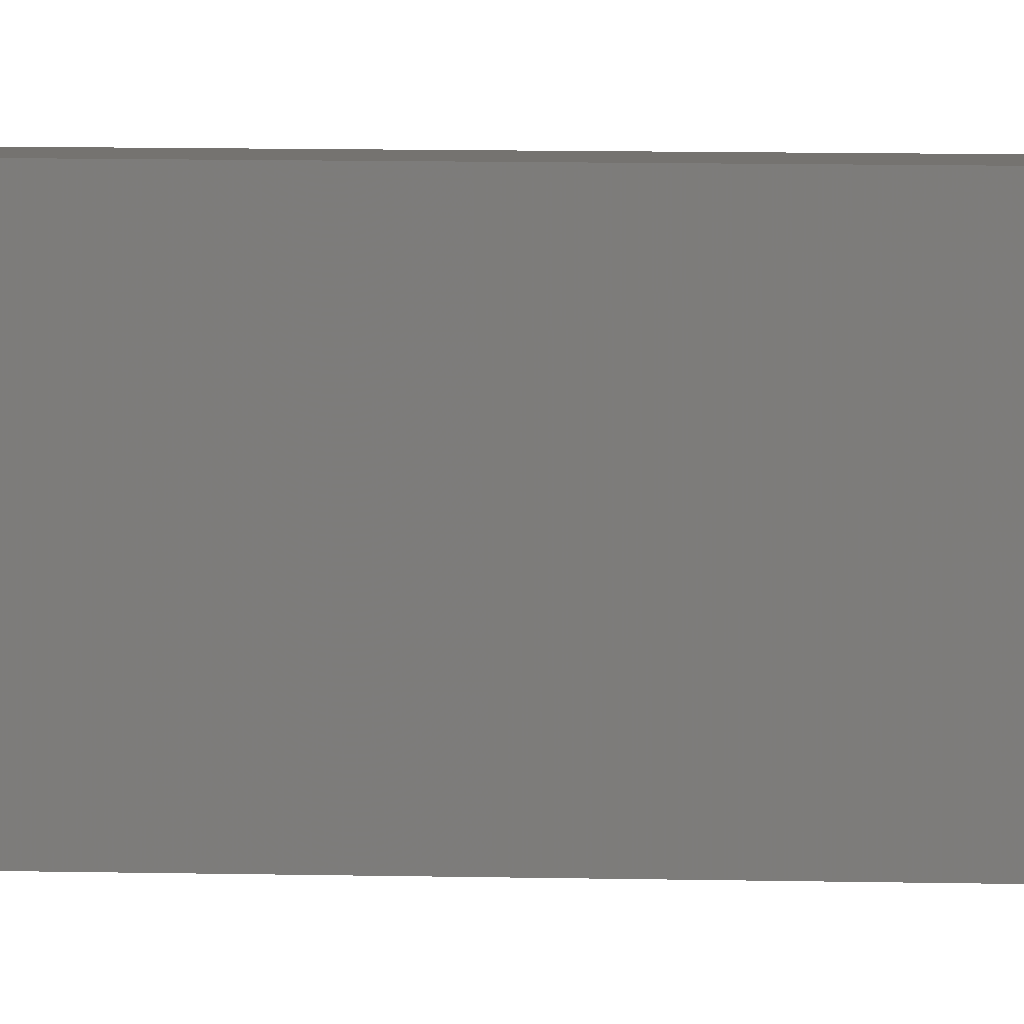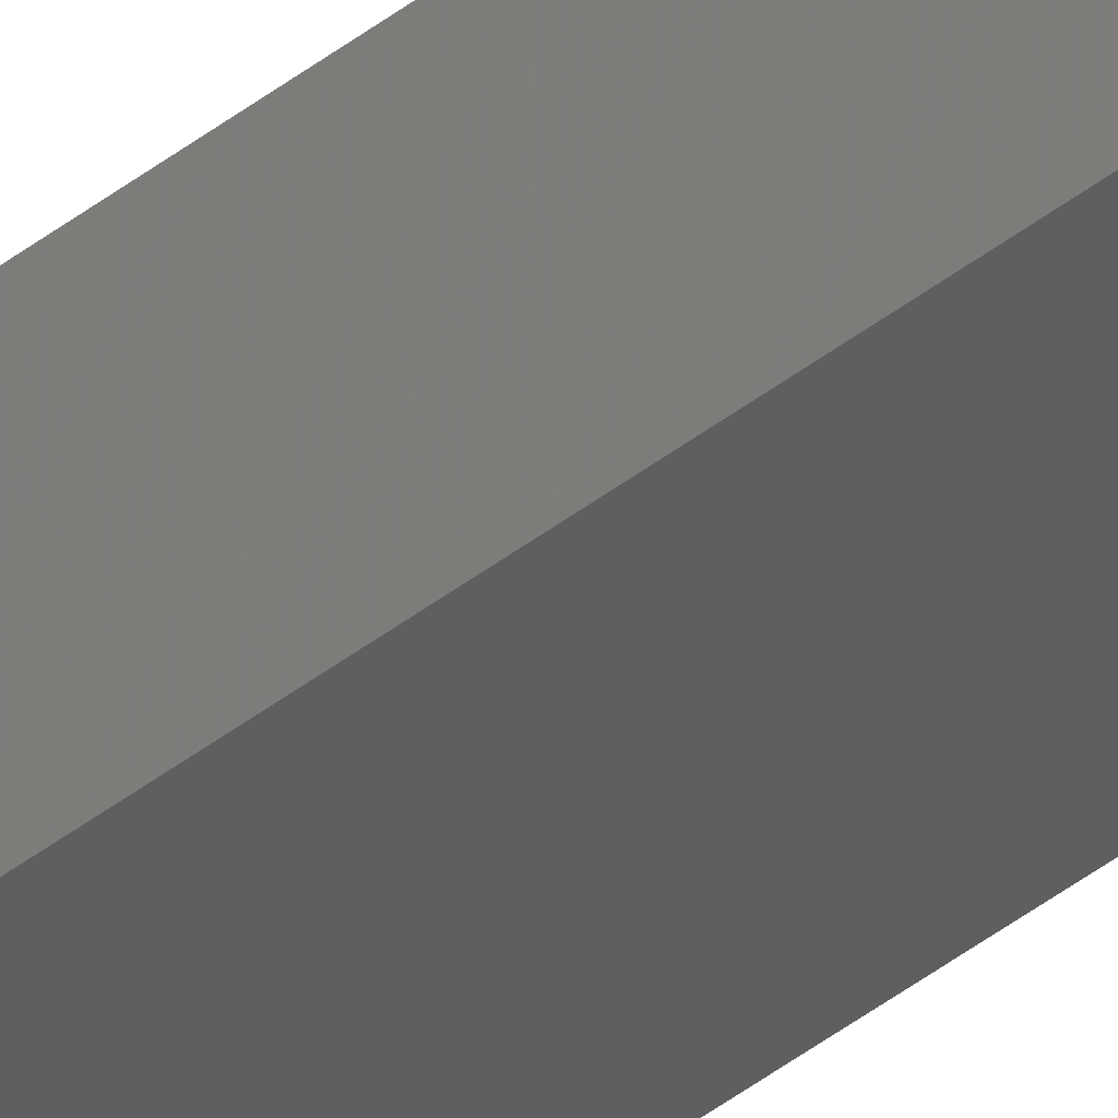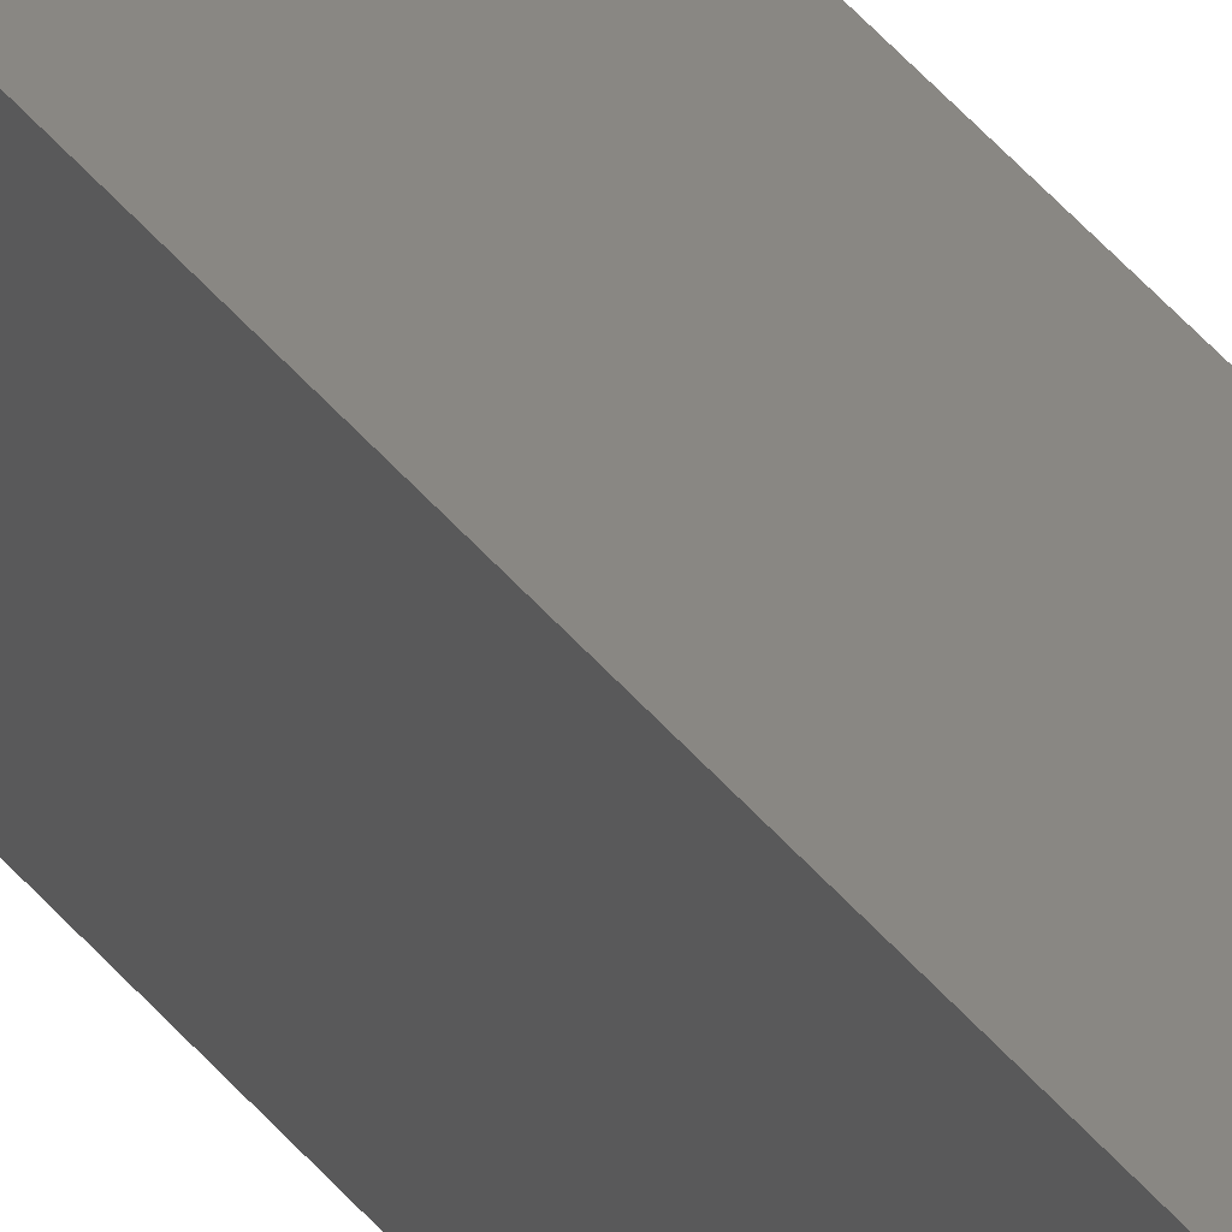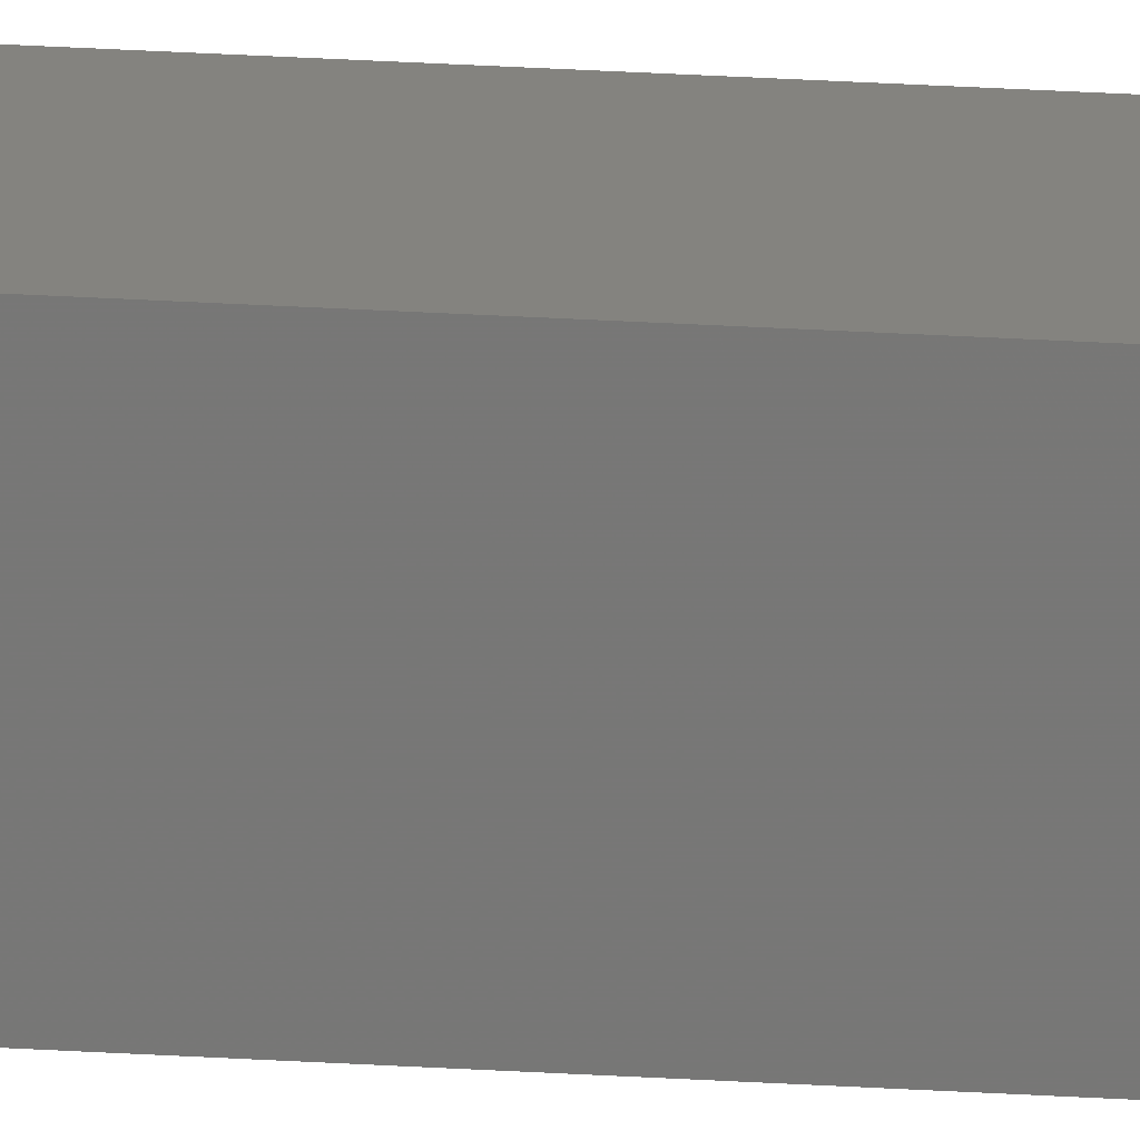
<metadata>
{"format":"stl","ext":"stl","renderer":"f3d","projection":"perspective","resolution":1024,"background":"white","views":[{"elev":1.1,"azim":117.7,"up":"+Z"},{"elev":-37.8,"azim":135.9,"up":"+Z"},{"elev":25.4,"azim":155.9,"up":"+Z"},{"elev":18.4,"azim":98.1,"up":"+Z"}]}
</metadata>
<code>
# stl→obj: 10 verts, 16 faces
v -0.007155 5.621e-19 0.0006579
v -0.007155 9.622e-19 0.007155
v 0.007155 1.443e-18 0.0006579
v 0.007155 1.843e-18 0.007155
v -0.007155 -0.75 -0.007155
v -0.007155 -0.75 0.007155
v -0.007155 -0.07812 -0.007155
v 0.007155 -0.75 0.007155
v 0.007155 -0.75 -0.007155
v 0.007155 -0.07812 -0.007155
f 1 2 3
f 3 2 4
f 5 6 7
f 7 6 2
f 7 2 1
f 8 9 4
f 4 9 10
f 4 10 3
f 7 10 5
f 5 10 9
f 1 3 7
f 7 3 10
f 5 9 6
f 6 9 8
f 4 2 8
f 8 2 6

</code>
